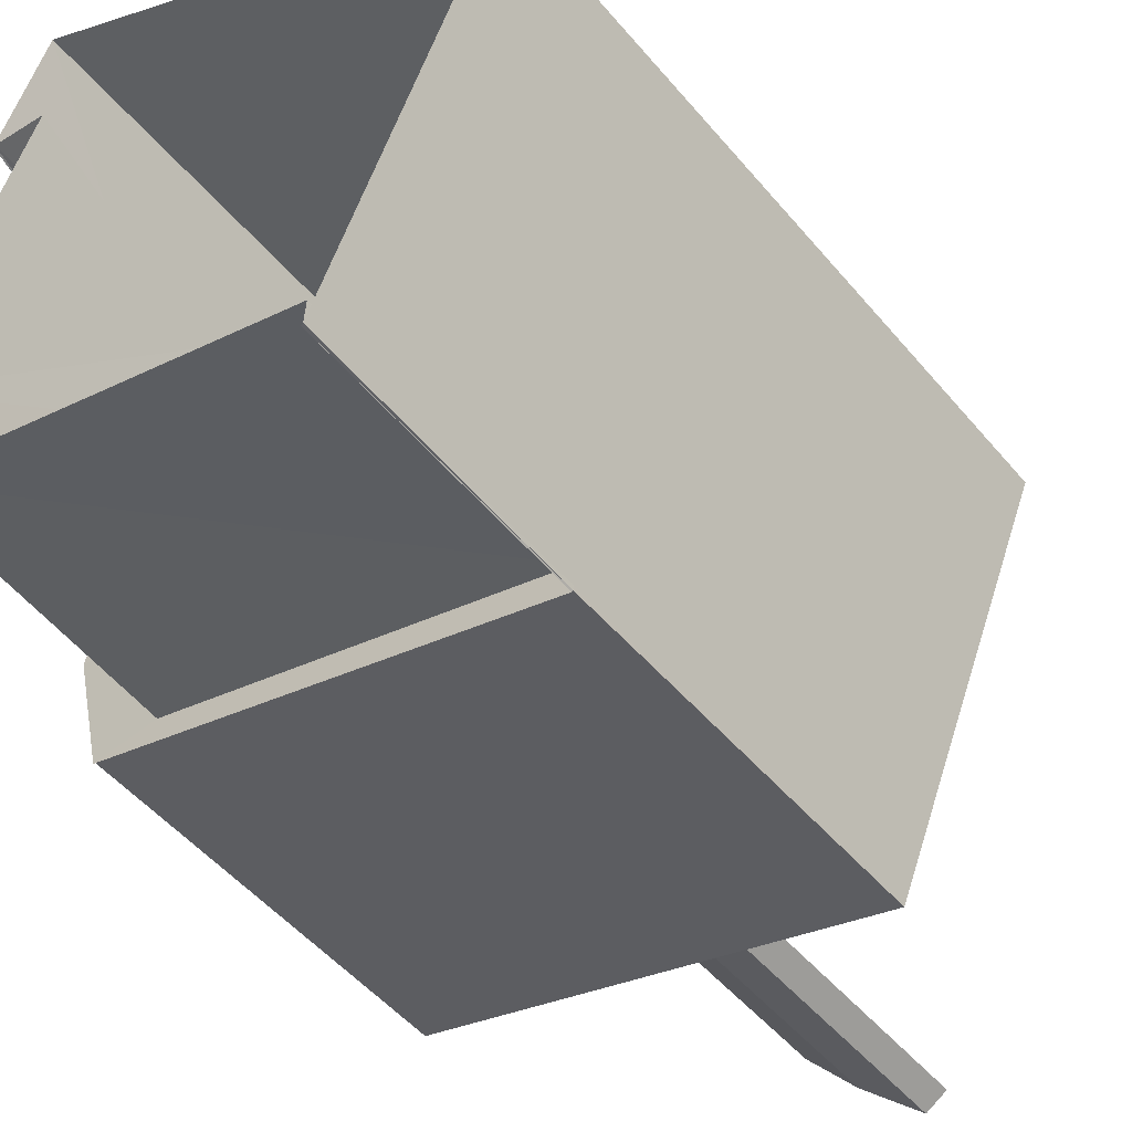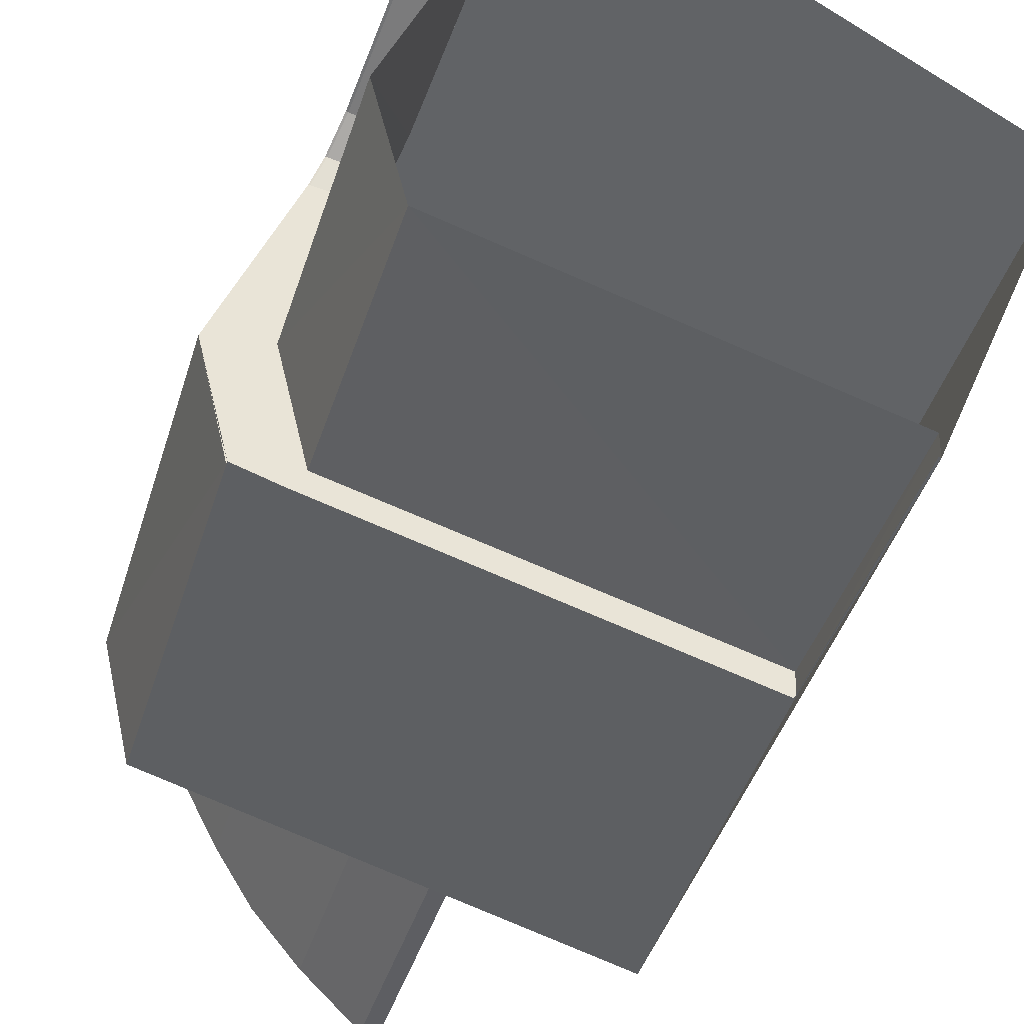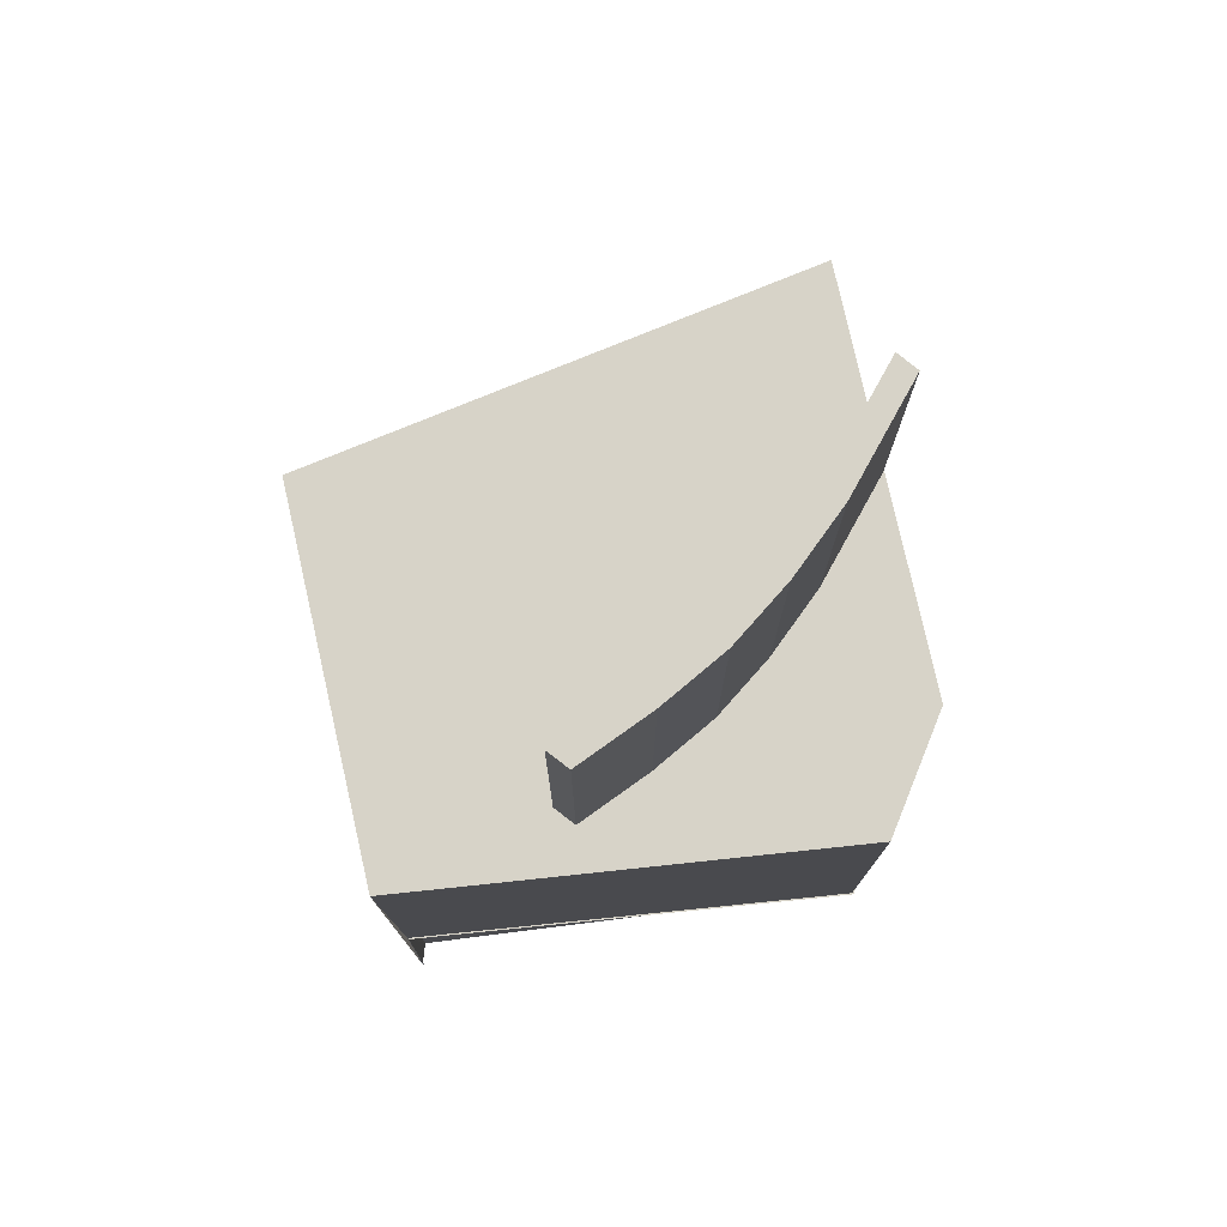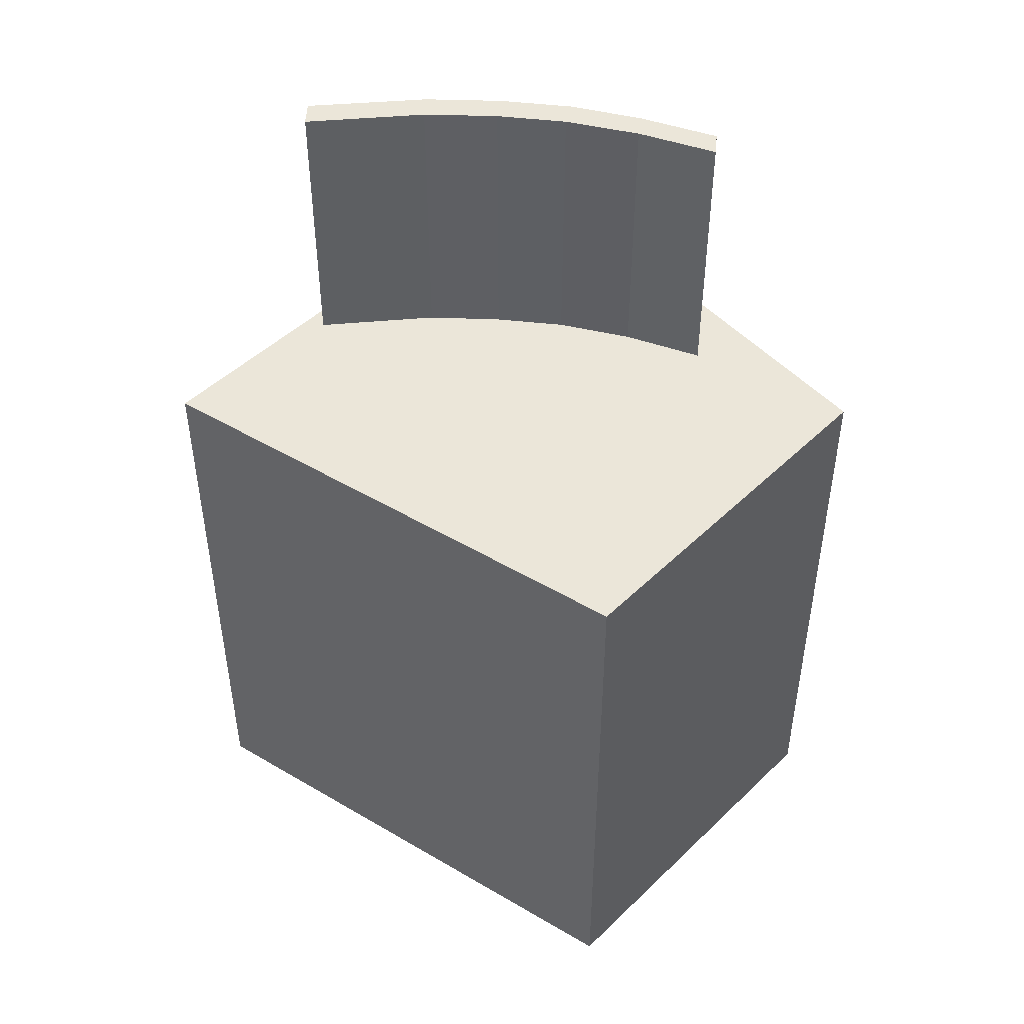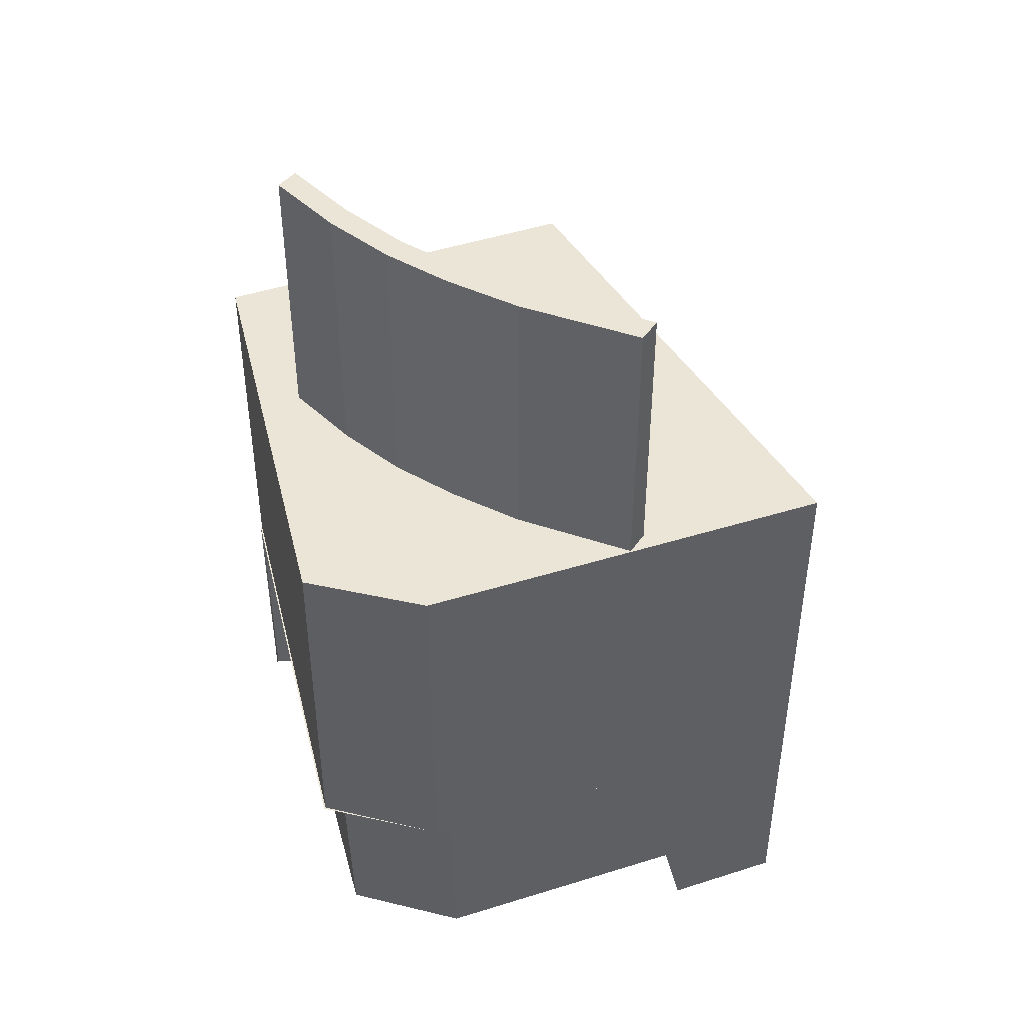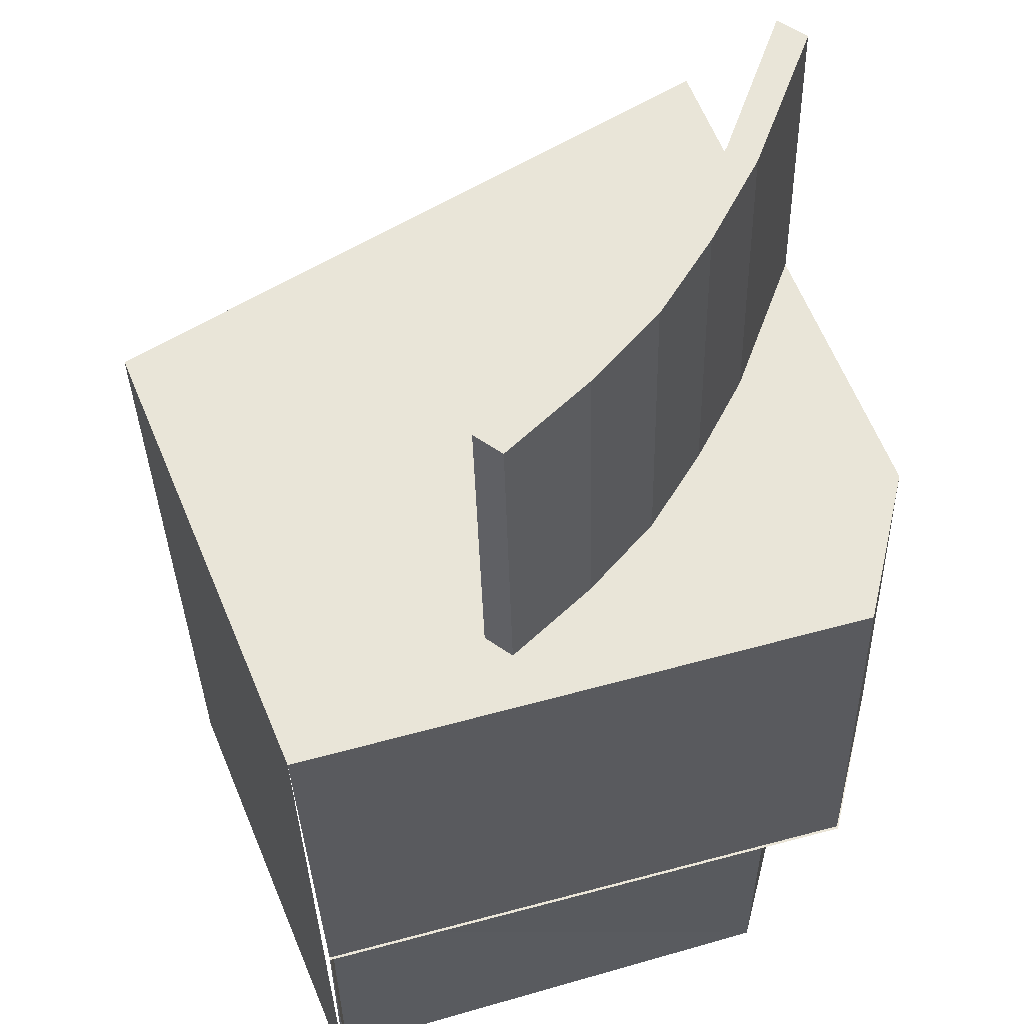
<metadata>
{"format":"obj","ext":"obj","renderer":"f3d","projection":"perspective","resolution":1024,"background":"white","views":[{"elev":-49.6,"azim":-142.0,"up":"+Y"},{"elev":-43.0,"azim":163.2,"up":"+Y"},{"elev":77.0,"azim":9.1,"up":"+Z"},{"elev":48.4,"azim":-115.0,"up":"+Z"},{"elev":45.6,"azim":91.5,"up":"+Z"},{"elev":-31.1,"azim":1.1,"up":"+Y"}]}
</metadata>
<code>
v  2.026e+05 4.437e+05 14.41
v  2.026e+05 4.437e+05 14.41
v  2.026e+05 4.437e+05 14.41
v  2.026e+05 4.437e+05 14.41
v  2.026e+05 4.437e+05 14.41
o IndexedFaceSet
g IndexedFaceSet
f 1 2 5
f 5 3 1
f 5 2 4
v  2.026e+05 4.437e+05 14.41
v  2.026e+05 4.437e+05 5.619
v  2.026e+05 4.437e+05 5.586
v  2.026e+05 4.437e+05 14.41
o IndexedFaceSet__1_0
g IndexedFaceSet__1_0
f 9 6 7
f 7 8 9
v  2.026e+05 4.437e+05 5.586
v  2.026e+05 4.437e+05 14.41
v  2.026e+05 4.437e+05 14.41
v  2.026e+05 4.437e+05 5.58
o IndexedFaceSet__2_0
g IndexedFaceSet__2_0
f 12 11 10
f 10 13 12
v  2.026e+05 4.437e+05 -0.6558
v  2.026e+05 4.437e+05 14.41
v  2.026e+05 4.437e+05 -0.6558
v  2.026e+05 4.437e+05 14.41
o IndexedFaceSet__3_0
g IndexedFaceSet__3_0
f 14 16 17
f 17 15 14
v  2.026e+05 4.437e+05 -0.6558
v  2.026e+05 4.437e+05 14.41
v  2.026e+05 4.437e+05 -0.6558
v  2.026e+05 4.437e+05 14.41
o IndexedFaceSet__4_0
g IndexedFaceSet__4_0
f 19 21 18
f 20 18 21
v  2.026e+05 4.437e+05 -0.6558
v  2.026e+05 4.437e+05 14.41
v  2.026e+05 4.437e+05 -0.6558
v  2.026e+05 4.437e+05 4.375
v  2.026e+05 4.437e+05 5.189
v  2.026e+05 4.437e+05 5.415
v  2.026e+05 4.437e+05 14.41
v  2.026e+05 4.437e+05 5.58
o IndexedFaceSet__5_0
g IndexedFaceSet__5_0
f 28 29 27
f 23 27 26
f 27 23 28
f 25 22 23
f 24 22 25
f 25 23 26
v  2.026e+05 4.437e+05 14.12
v  2.026e+05 4.437e+05 21.15
v  2.026e+05 4.437e+05 14.12
v  2.026e+05 4.437e+05 21.15
v  2.026e+05 4.437e+05 14.12
v  2.026e+05 4.437e+05 21.15
v  2.026e+05 4.437e+05 14.12
v  2.026e+05 4.437e+05 21.15
v  2.026e+05 4.437e+05 14.12
v  2.026e+05 4.437e+05 21.15
v  2.026e+05 4.437e+05 14.12
v  2.026e+05 4.437e+05 21.15
o IndexedFaceSet__6_0
g IndexedFaceSet__6_0
f 34 35 33
f 36 37 35
f 38 41 39
f 37 38 39
f 32 33 31
f 32 34 33
f 30 32 31
f 38 40 41
f 36 38 37
f 34 36 35
v  2.026e+05 4.437e+05 14.12
v  2.026e+05 4.437e+05 21.15
v  2.026e+05 4.437e+05 14.12
v  2.026e+05 4.437e+05 21.15
v  2.026e+05 4.437e+05 14.12
v  2.026e+05 4.437e+05 21.15
v  2.026e+05 4.437e+05 14.12
v  2.026e+05 4.437e+05 21.15
v  2.026e+05 4.437e+05 14.12
v  2.026e+05 4.437e+05 21.15
v  2.026e+05 4.437e+05 14.12
v  2.026e+05 4.437e+05 21.15
o IndexedFaceSet__7_0
g IndexedFaceSet__7_0
f 51 50 49
f 47 49 48
f 45 44 43
f 47 44 45
f 53 50 51
f 50 48 49
f 52 50 53
f 44 42 43
f 44 47 46
f 46 47 48
v  2.026e+05 4.437e+05 -0.6558
v  2.026e+05 4.437e+05 4.375
v  2.026e+05 4.437e+05 5.189
v  2.026e+05 4.437e+05 5.415
v  2.026e+05 4.437e+05 -0.6781
v  2.026e+05 4.437e+05 5.58
o IndexedFaceSet__8_0
g IndexedFaceSet__8_0
f 57 55 56
f 58 57 59
f 55 58 54
f 58 55 57
v  2.026e+05 4.437e+05 21.15
v  2.026e+05 4.437e+05 21.15
v  2.026e+05 4.437e+05 21.15
v  2.026e+05 4.437e+05 21.15
o IndexedFaceSet__9_0
g IndexedFaceSet__9_0
f 60 61 62
f 63 62 61
v  2.026e+05 4.437e+05 21.15
v  2.026e+05 4.437e+05 21.15
v  2.026e+05 4.437e+05 21.15
v  2.026e+05 4.437e+05 21.15
o IndexedFaceSet__10_0
g IndexedFaceSet__10_0
f 64 65 67
f 67 66 64
v  2.026e+05 4.437e+05 21.15
v  2.026e+05 4.437e+05 21.15
v  2.026e+05 4.437e+05 21.15
v  2.026e+05 4.437e+05 21.15
o IndexedFaceSet__11_0
g IndexedFaceSet__11_0
f 68 69 71
f 71 70 68
v  2.026e+05 4.437e+05 -0.6558
v  2.026e+05 4.437e+05 4.375
v  2.026e+05 4.437e+05 -0.6558
v  2.026e+05 4.437e+05 4.375
o IndexedFaceSet__12_0
g IndexedFaceSet__12_0
f 75 73 74
f 72 74 73
v  2.026e+05 4.437e+05 4.375
v  2.026e+05 4.437e+05 5.189
v  2.026e+05 4.437e+05 4.375
v  2.026e+05 4.437e+05 5.189
o IndexedFaceSet__13_0
g IndexedFaceSet__13_0
f 78 79 77
f 77 76 78
v  2.026e+05 4.437e+05 5.189
v  2.026e+05 4.437e+05 5.415
v  2.026e+05 4.437e+05 5.189
v  2.026e+05 4.437e+05 5.415
o IndexedFaceSet__14_0
g IndexedFaceSet__14_0
f 82 83 81
f 81 80 82
v  2.026e+05 4.437e+05 5.415
v  2.026e+05 4.437e+05 5.415
v  2.026e+05 4.437e+05 5.58
v  2.026e+05 4.437e+05 5.58
o IndexedFaceSet__15_0
g IndexedFaceSet__15_0
f 85 87 86
f 86 84 85
v  2.026e+05 4.437e+05 5.586
v  2.026e+05 4.437e+05 5.58
v  2.026e+05 4.437e+05 5.586
v  2.026e+05 4.437e+05 5.58
o IndexedFaceSet__16_0
g IndexedFaceSet__16_0
f 89 91 90
f 90 88 89
v  2.026e+05 4.437e+05 5.619
v  2.026e+05 4.437e+05 5.619
v  2.026e+05 4.437e+05 5.586
v  2.026e+05 4.437e+05 5.586
o IndexedFaceSet__17_0
g IndexedFaceSet__17_0
f 94 95 93
f 93 92 94
v  2.026e+05 4.437e+05 -0.6558
v  2.026e+05 4.437e+05 -0.6558
v  2.026e+05 4.437e+05 5.619
v  2.026e+05 4.437e+05 5.619
o IndexedFaceSet__18_0
g IndexedFaceSet__18_0
f 98 99 96
f 97 96 99
v  2.026e+05 4.437e+05 21.15
v  2.026e+05 4.437e+05 21.15
v  2.026e+05 4.437e+05 21.15
v  2.026e+05 4.437e+05 21.15
o IndexedFaceSet__19_0
g IndexedFaceSet__19_0
f 100 101 103
f 103 102 100
v  2.026e+05 4.437e+05 14.12
v  2.026e+05 4.437e+05 21.15
v  2.026e+05 4.437e+05 14.12
v  2.026e+05 4.437e+05 21.15
o IndexedFaceSet__20_0
g IndexedFaceSet__20_0
f 105 107 106
f 106 104 105
v  2.026e+05 4.437e+05 -0.6558
v  2.026e+05 4.437e+05 -0.6558
v  2.026e+05 4.437e+05 4.375
v  2.026e+05 4.437e+05 4.375
o IndexedFaceSet__21_0
g IndexedFaceSet__21_0
f 110 111 109
f 109 108 110
v  2.026e+05 4.437e+05 4.375
v  2.026e+05 4.437e+05 4.375
v  2.026e+05 4.437e+05 5.189
v  2.026e+05 4.437e+05 5.189
o IndexedFaceSet__22_0
g IndexedFaceSet__22_0
f 114 115 113
f 113 112 114
v  2.026e+05 4.437e+05 5.189
v  2.026e+05 4.437e+05 5.189
v  2.026e+05 4.437e+05 5.415
v  2.026e+05 4.437e+05 5.415
o IndexedFaceSet__23_0
g IndexedFaceSet__23_0
f 118 119 117
f 117 116 118
v  2.026e+05 4.437e+05 5.415
v  2.026e+05 4.437e+05 5.415
v  2.026e+05 4.437e+05 5.58
v  2.026e+05 4.437e+05 5.58
o IndexedFaceSet__24_0
g IndexedFaceSet__24_0
f 121 120 122
f 122 123 121
v  2.026e+05 4.437e+05 5.586
v  2.026e+05 4.437e+05 5.586
v  2.026e+05 4.437e+05 5.58
v  2.026e+05 4.437e+05 5.58
o IndexedFaceSet__25_0
g IndexedFaceSet__25_0
f 124 125 126
f 127 126 125
v  2.026e+05 4.437e+05 5.619
v  2.026e+05 4.437e+05 5.619
v  2.026e+05 4.437e+05 5.586
v  2.026e+05 4.437e+05 5.586
o IndexedFaceSet__26_0
g IndexedFaceSet__26_0
f 128 129 130
f 131 130 129
v  2.026e+05 4.437e+05 -0.6558
v  2.026e+05 4.437e+05 -0.6558
v  2.026e+05 4.437e+05 5.619
v  2.026e+05 4.437e+05 5.619
o IndexedFaceSet__27_0
g IndexedFaceSet__27_0
f 135 134 133
f 132 133 134
v  2.026e+05 4.437e+05 14.12
v  2.026e+05 4.437e+05 21.15
v  2.026e+05 4.437e+05 14.12
v  2.026e+05 4.437e+05 21.15
o IndexedFaceSet__28_0
g IndexedFaceSet__28_0
f 139 137 138
f 136 138 137
v  2.026e+05 4.437e+05 21.15
v  2.026e+05 4.437e+05 21.15
v  2.026e+05 4.437e+05 21.15
v  2.026e+05 4.437e+05 21.15
o IndexedFaceSet__29_0
g IndexedFaceSet__29_0
f 140 141 142
f 143 142 141
v  2.026e+05 4.437e+05 -0.6558
v  2.026e+05 4.437e+05 5.619
v  2.026e+05 4.437e+05 -0.6558
v  2.026e+05 4.437e+05 5.586
o IndexedFaceSet__30_0
g IndexedFaceSet__30_0
f 147 145 146
f 144 146 145
v  2.026e+05 4.437e+05 -0.6558
v  2.026e+05 4.437e+05 5.586
v  2.026e+05 4.437e+05 -0.6781
v  2.026e+05 4.437e+05 5.58
o IndexedFaceSet__31_0
g IndexedFaceSet__31_0
f 151 149 148
f 148 150 151

</code>
